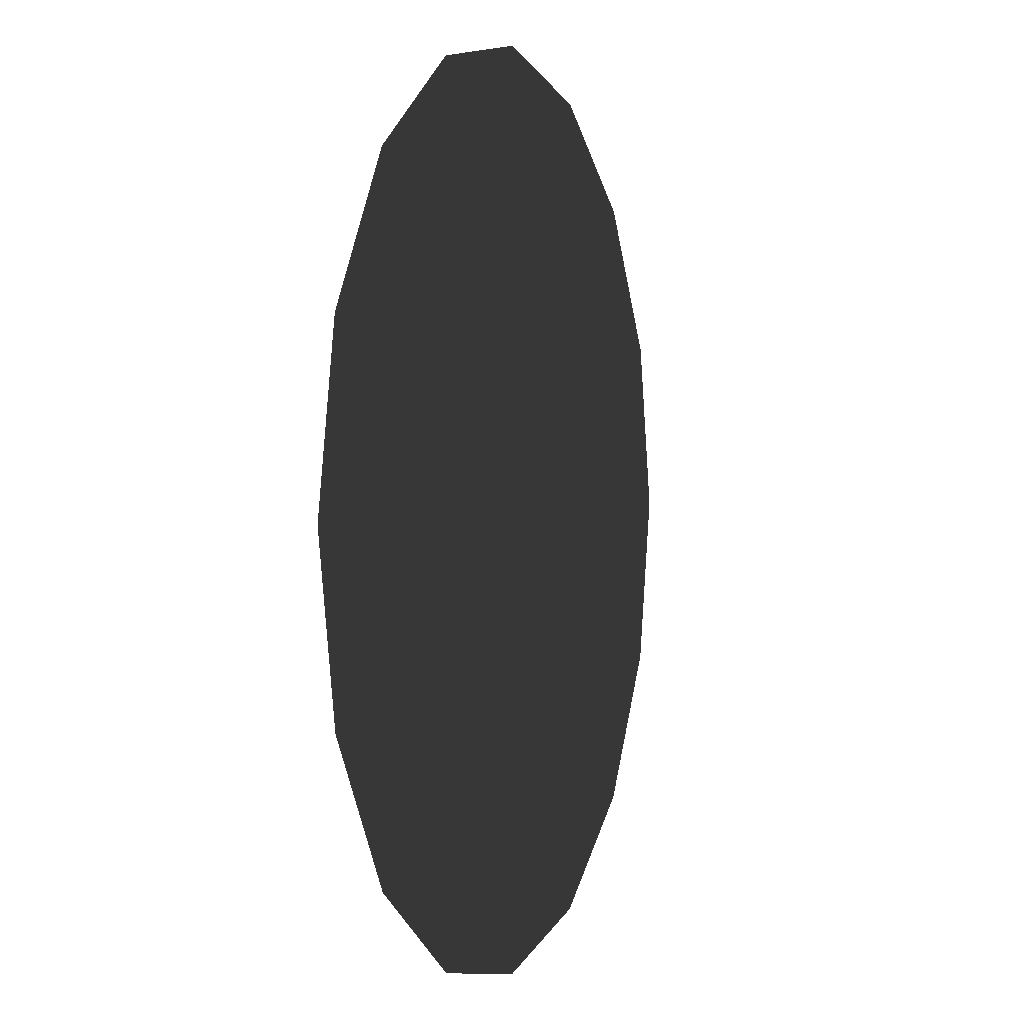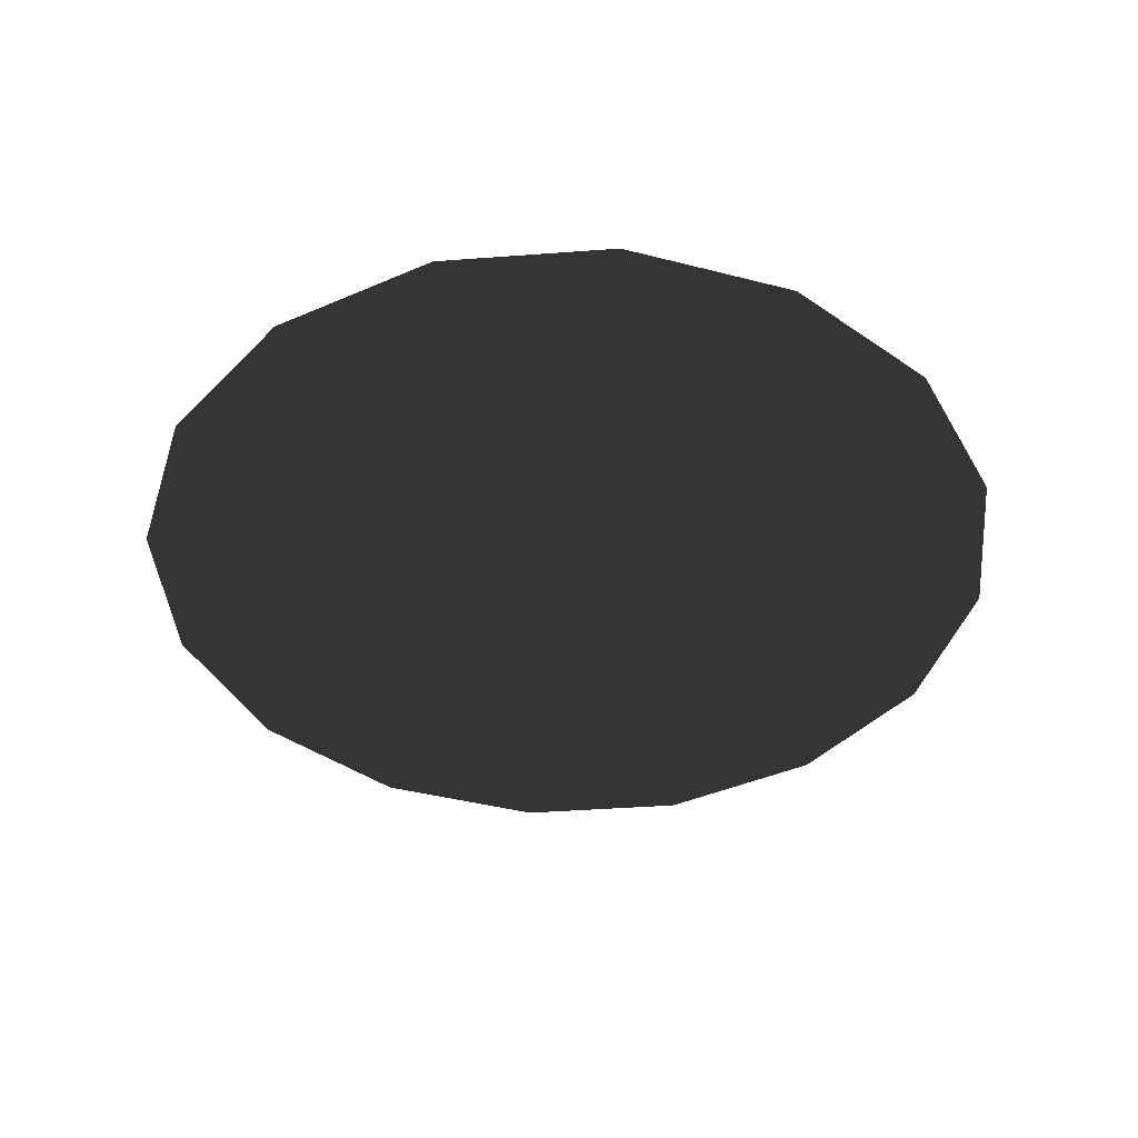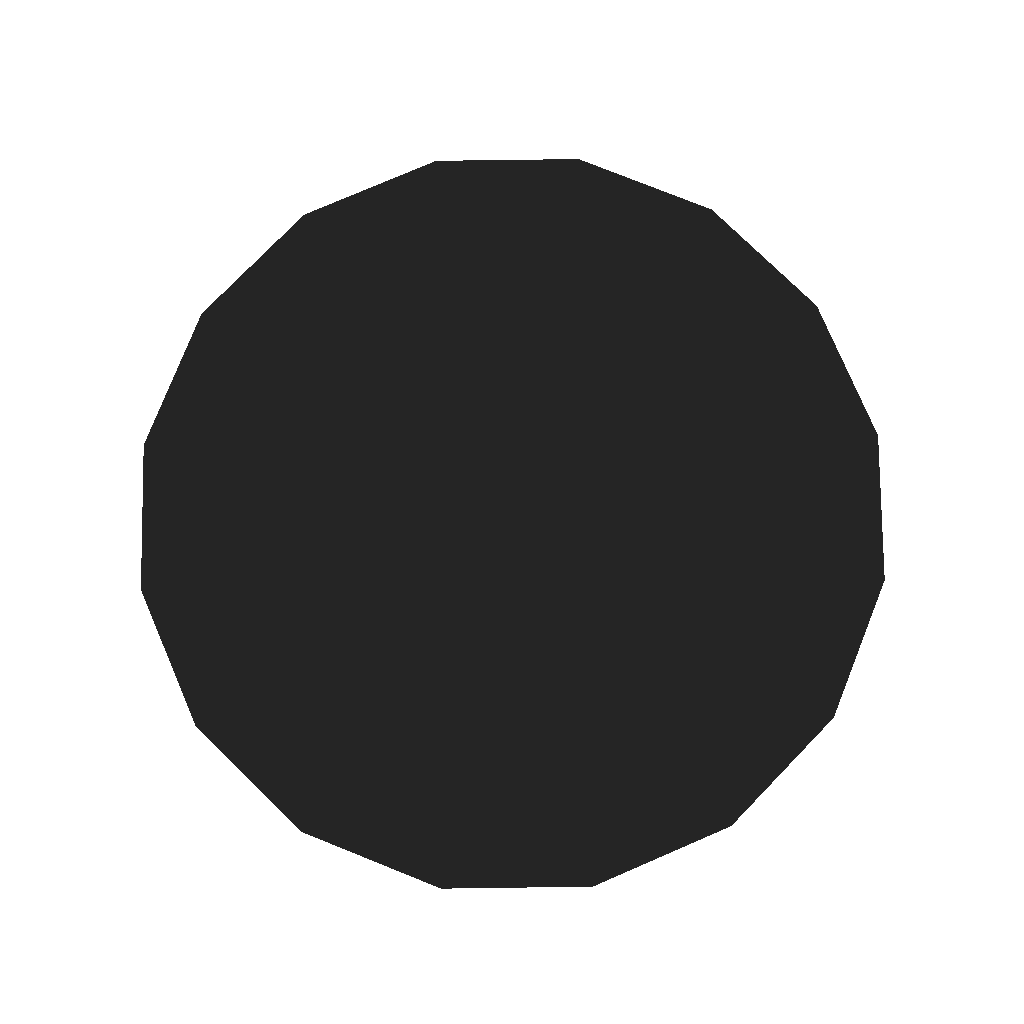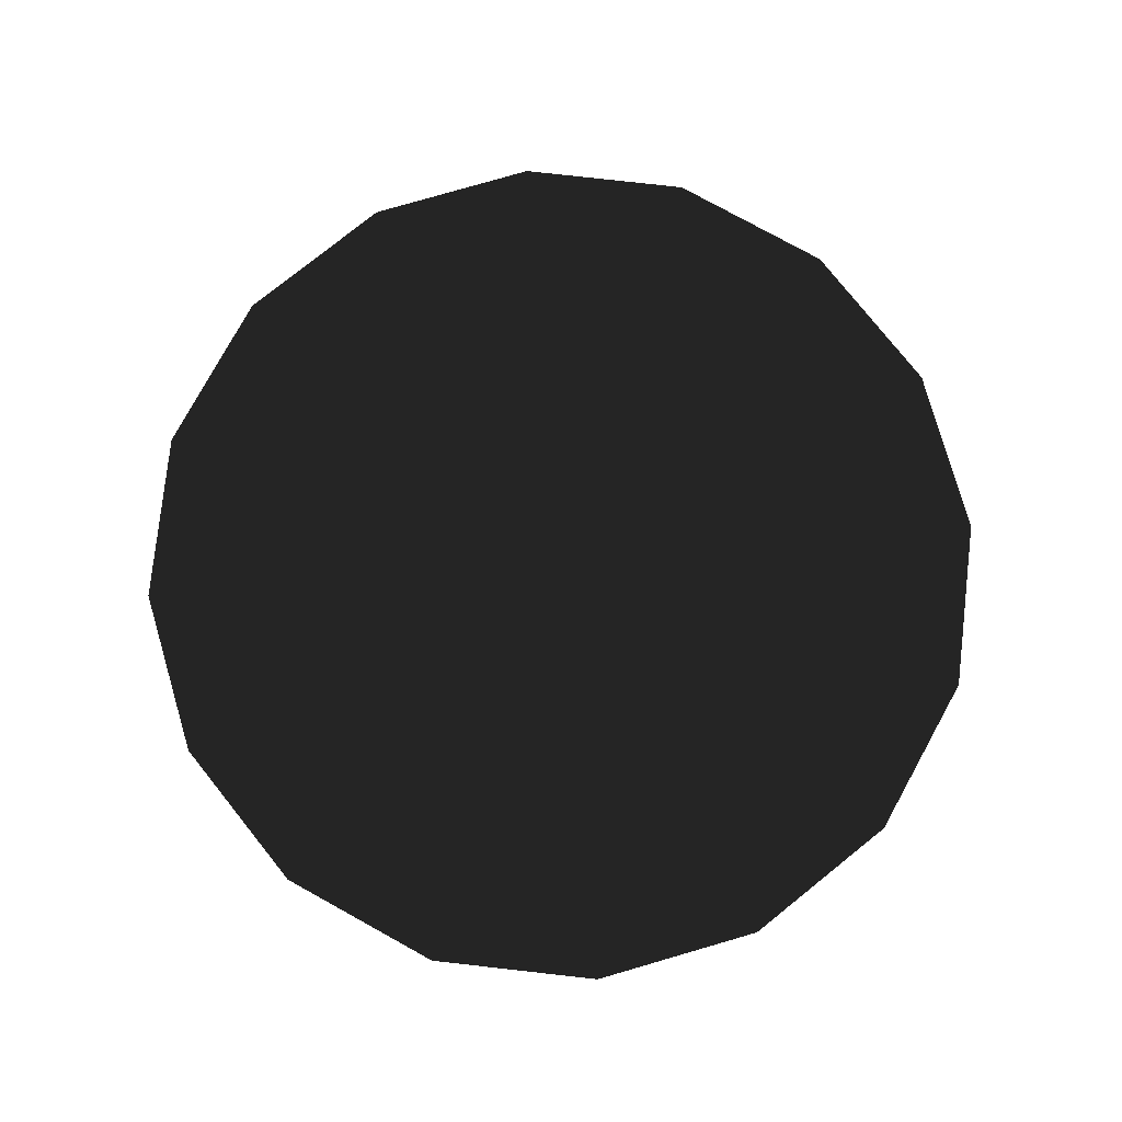
<metadata>
{"format":"obj","ext":"obj","renderer":"f3d","projection":"perspective","resolution":1024,"background":"white","views":[{"elev":1.4,"azim":-69.7,"up":"+Z"},{"elev":-41.7,"azim":173.9,"up":"+Y"},{"elev":79.6,"azim":33.0,"up":"+Y"},{"elev":78.9,"azim":130.1,"up":"+Y"}]}
</metadata>
<code>
v 5 -4 0
v 5 -4 0.5
v 4.809 -4 0.4619
v 4.646 -4 0.3536
v 4.538 -4 0.1913
v 4.5 -4 -0
v 4.538 -4 -0.1913
v 4.646 -4 -0.3536
v 4.809 -4 -0.4619
v 5 -4 -0.5
v 5.191 -4 -0.4619
v 5.354 -4 -0.3536
v 5.462 -4 -0.1913
v 5.5 -4 0
v 5.462 -4 0.1913
v 5.354 -4 0.3536
v 5.191 -4 0.4619
f 1 2 3
f 1 3 4
f 1 4 5
f 1 5 6
f 1 6 7
f 1 7 8
f 1 8 9
f 1 9 10
f 1 10 11
f 1 11 12
f 1 12 13
f 1 13 14
f 1 14 15
f 1 15 16
f 1 16 17
f 1 17 2

</code>
